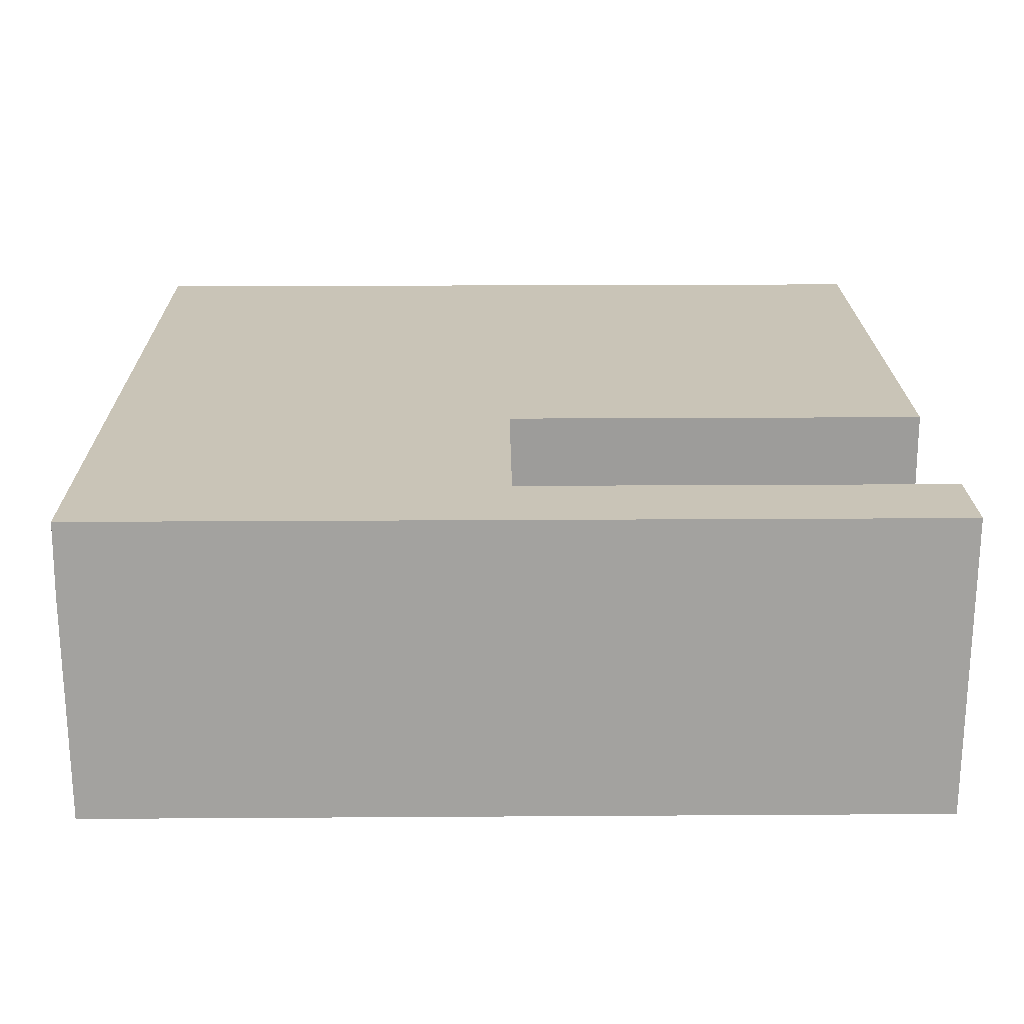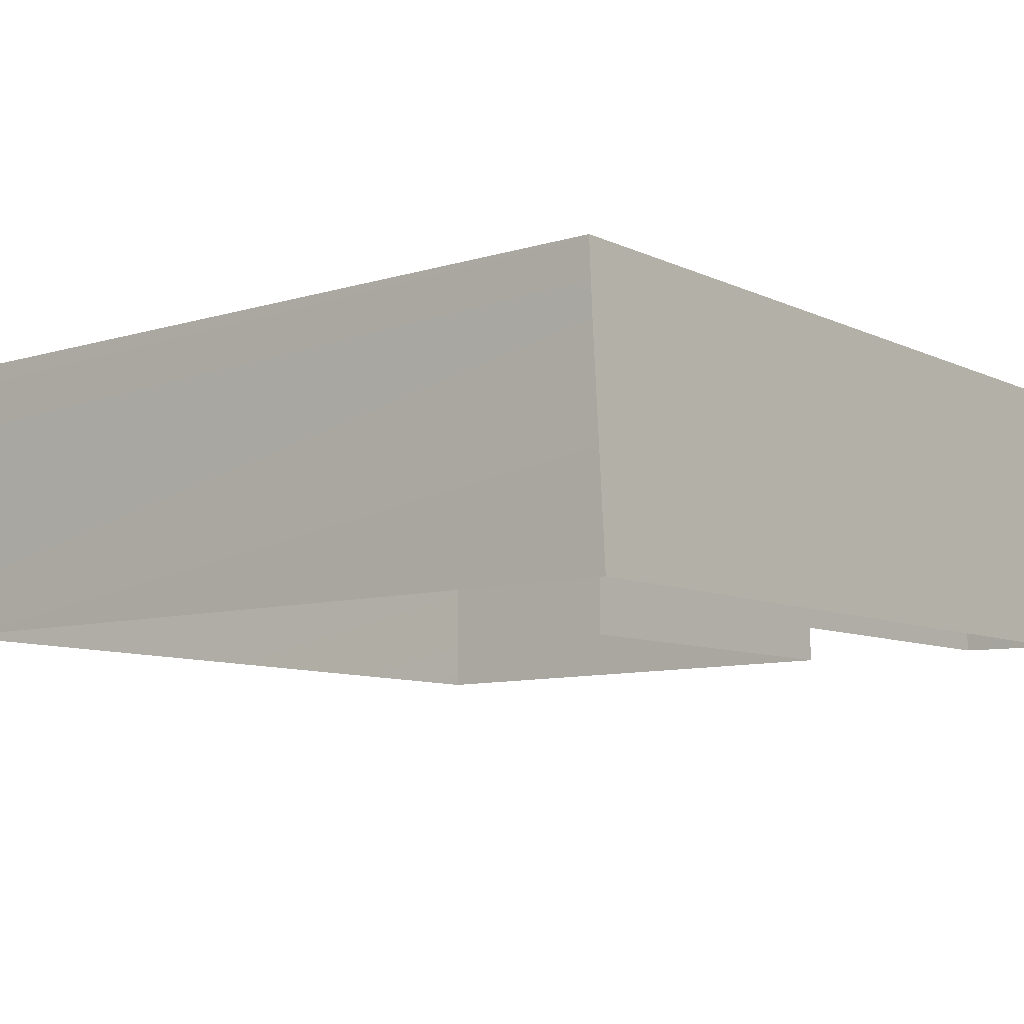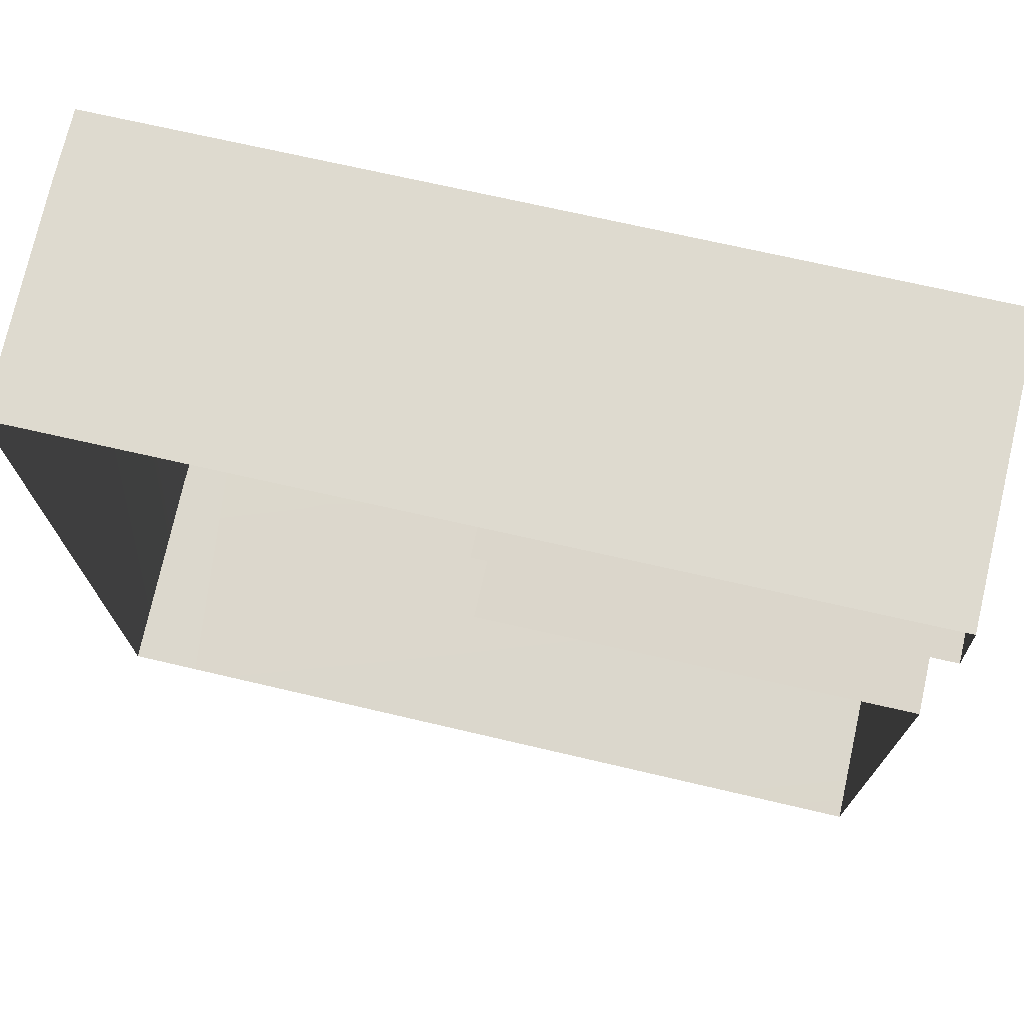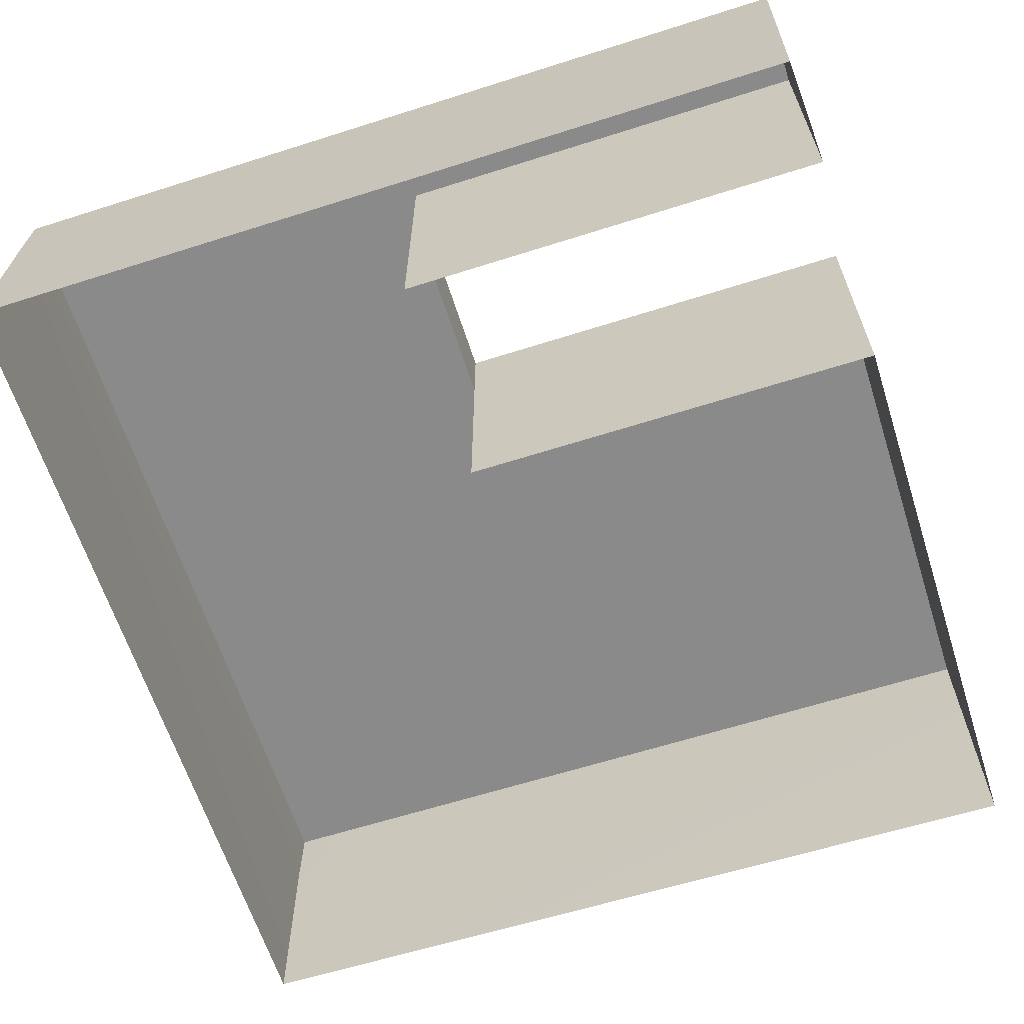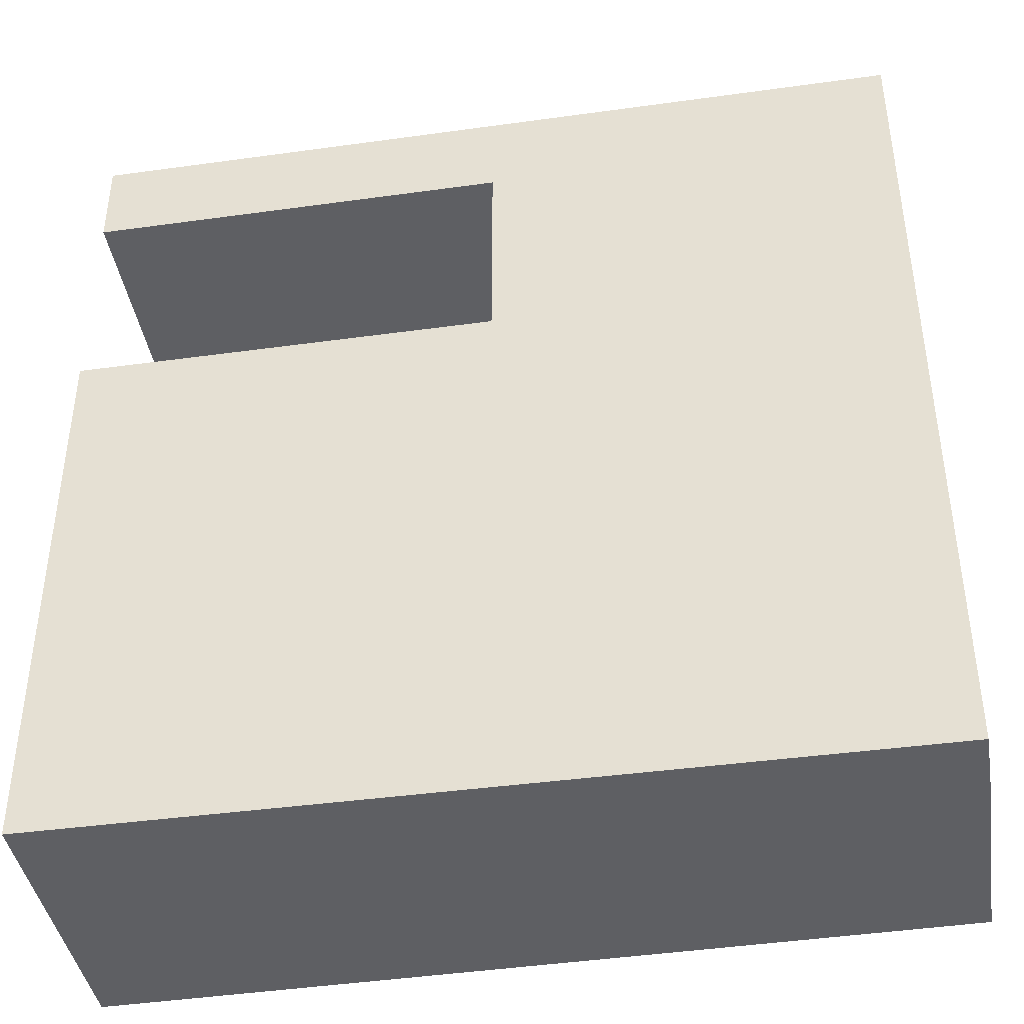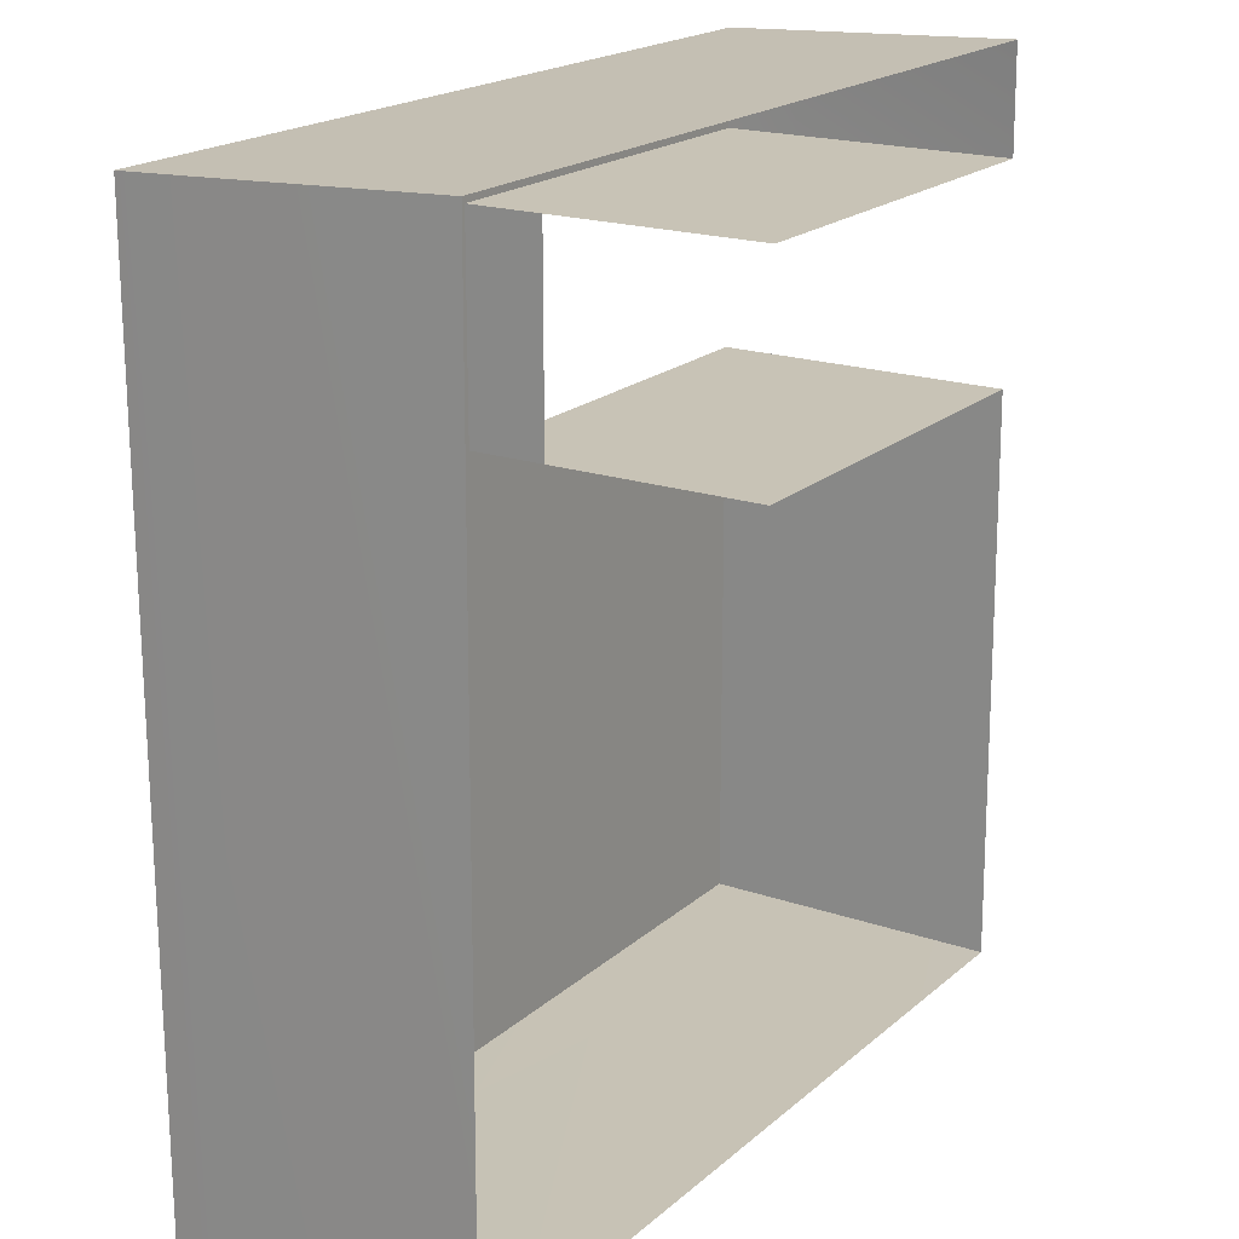
<metadata>
{"format":"obj","ext":"obj","renderer":"f3d","projection":"perspective","resolution":1024,"background":"white","views":[{"elev":20.0,"azim":-0.7,"up":"+Y"},{"elev":-8.7,"azim":-50.8,"up":"+Y"},{"elev":73.5,"azim":12.7,"up":"+Z"},{"elev":-63.5,"azim":17.8,"up":"+Y"},{"elev":-41.6,"azim":-170.5,"up":"+Z"},{"elev":19.4,"azim":-57.4,"up":"+Z"}]}
</metadata>
<code>
g Box206
v 28.23 63.13 36.32
v 28.57 80.22 35.59
v -171.5 63.13 36.32
v -171.5 80.22 35.6
v -171.5 63.13 36.32
v -171.5 80.22 35.6
v -171.7 63.13 -170.3
v -171.5 80.22 -170.6
v 28.23 63.13 36.32
v 28.57 63.13 13.47
v 28.57 80.22 35.59
v 28.57 80.22 13.47
v -161.7 80.22 -170.6
v 28.57 80.22 -170.6
v -159.9 63.13 -170.3
v 28.57 63.13 -170.6
v 28.57 63.13 -36.53
v 28.57 63.13 -170.6
v 28.57 80.22 -36.53
v 28.57 80.22 -170.6
v 28.57 80.22 13.47
v -72.5 80.22 13.47
v 28.57 80.22 35.59
v -171.5 80.22 35.6
v -171.5 80.22 -170.6
v -72.5 80.22 -36.53
v -161.7 80.22 -170.6
v 28.57 80.22 -170.6
v 28.57 80.22 -36.53
v 28.57 63.13 13.47
v 28.57 10.84 13.47
v -72.5 63.13 13.47
v -72.5 10.79 13.47
v -72.5 63.13 -36.53
v -72.5 10.79 -36.53
v 28.57 63.13 -36.53
v 28.57 10.84 -36.53
v -171.5 80.22 -170.6
v -161.7 80.22 -170.6
v -171.7 63.13 -170.3
v -159.9 63.13 -170.3
v -170.5 10.42 38.5
v 27.2 10.42 38.49
v -170.5 10.42 38.5
v -171 10.98 -169.4
v 27.2 10.42 38.49
v 28.57 10.84 13.47
v 28.57 9.885 -170.6
v -154.4 10.88 -169.5
v 28.57 10.84 -36.53
v 28.57 9.885 -170.6
v -72.5 80.22 13.47
v 28.57 80.22 13.47
v -72.5 63.13 13.47
v 28.57 63.13 13.47
v 28.57 80.22 -36.53
v -72.5 80.22 -36.53
v -154.4 10.88 -169.5
v -171 10.98 -169.4
v -72.5 61.95 13.47
v -72.5 61.95 -36.53
v -72.5 80.22 -36.53
v -72.5 80.22 13.47
f 3 1 2
f 2 4 3
f 7 5 6
f 6 8 7
f 11 9 10
f 10 12 11
f 15 13 14
f 14 16 15
f 19 17 18
f 18 20 19
f 32 30 31
f 31 33 32
f 36 34 35
f 35 37 36
f 40 38 39
f 39 41 40
f 3 42 43
f 43 1 3
f 45 44 5
f 5 7 45
f 9 46 47
f 47 10 9
f 16 48 49
f 49 15 16
f 17 50 51
f 51 18 17
f 54 52 53
f 53 55 54
f 36 56 57
f 57 34 36
f 41 58 59
f 59 40 41
f 62 60 61
f 60 62 63
f 23 21 22
f 24 23 22
f 25 24 22
f 25 22 26
f 27 25 26
f 28 27 26
f 29 28 26

</code>
